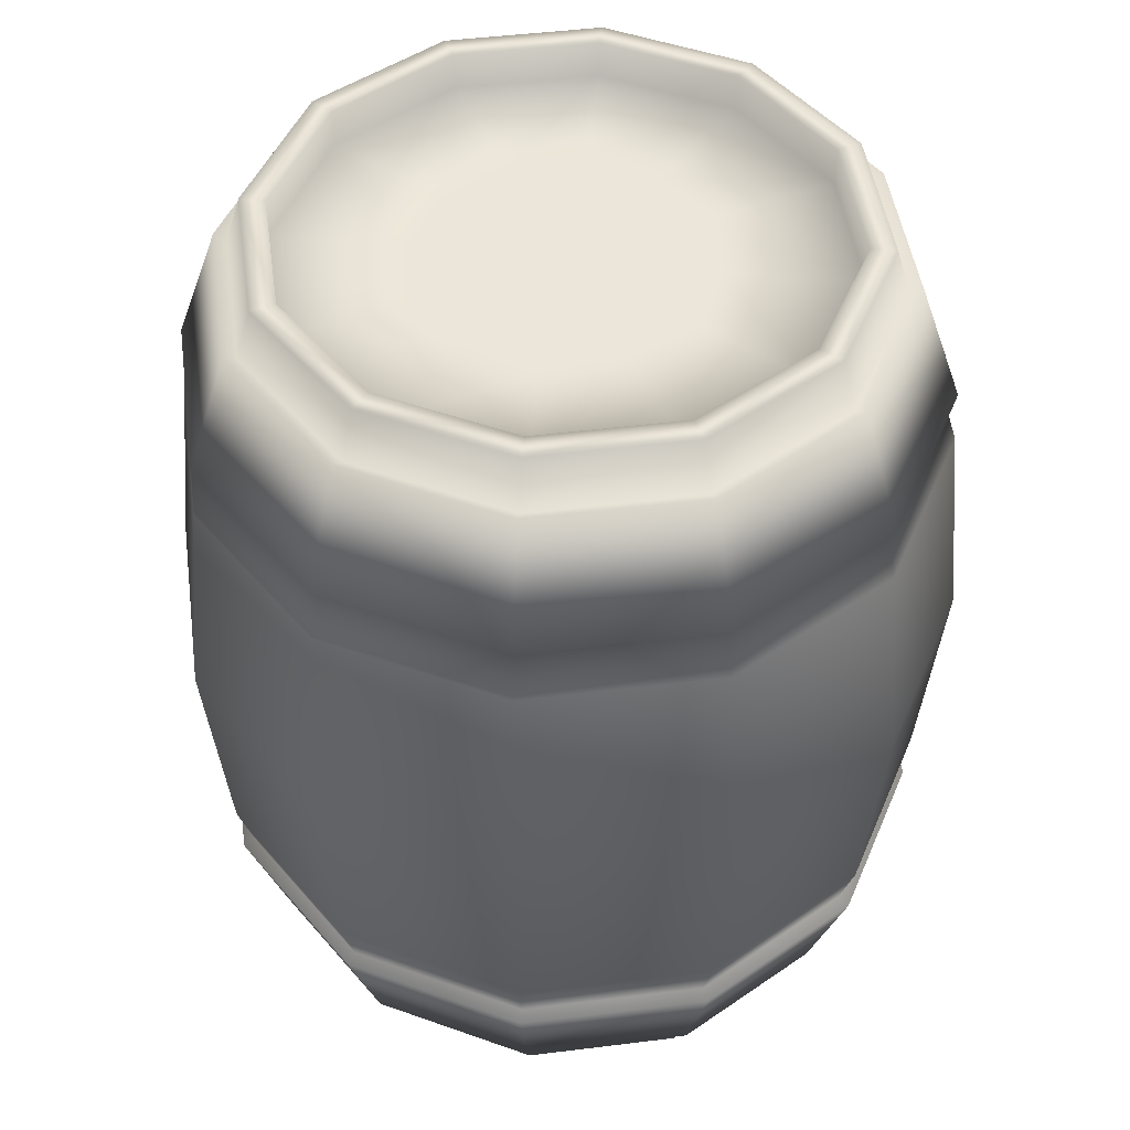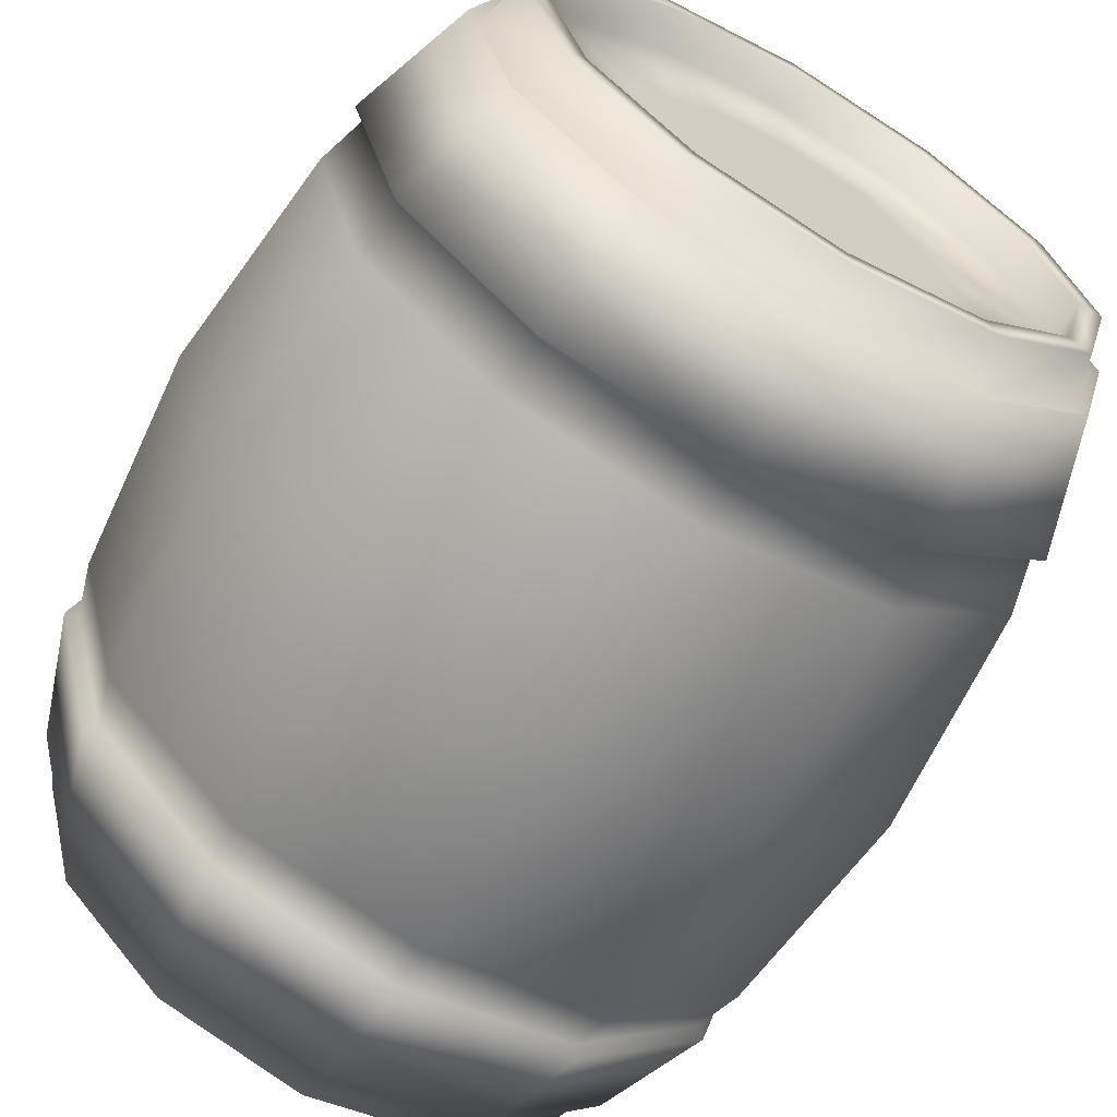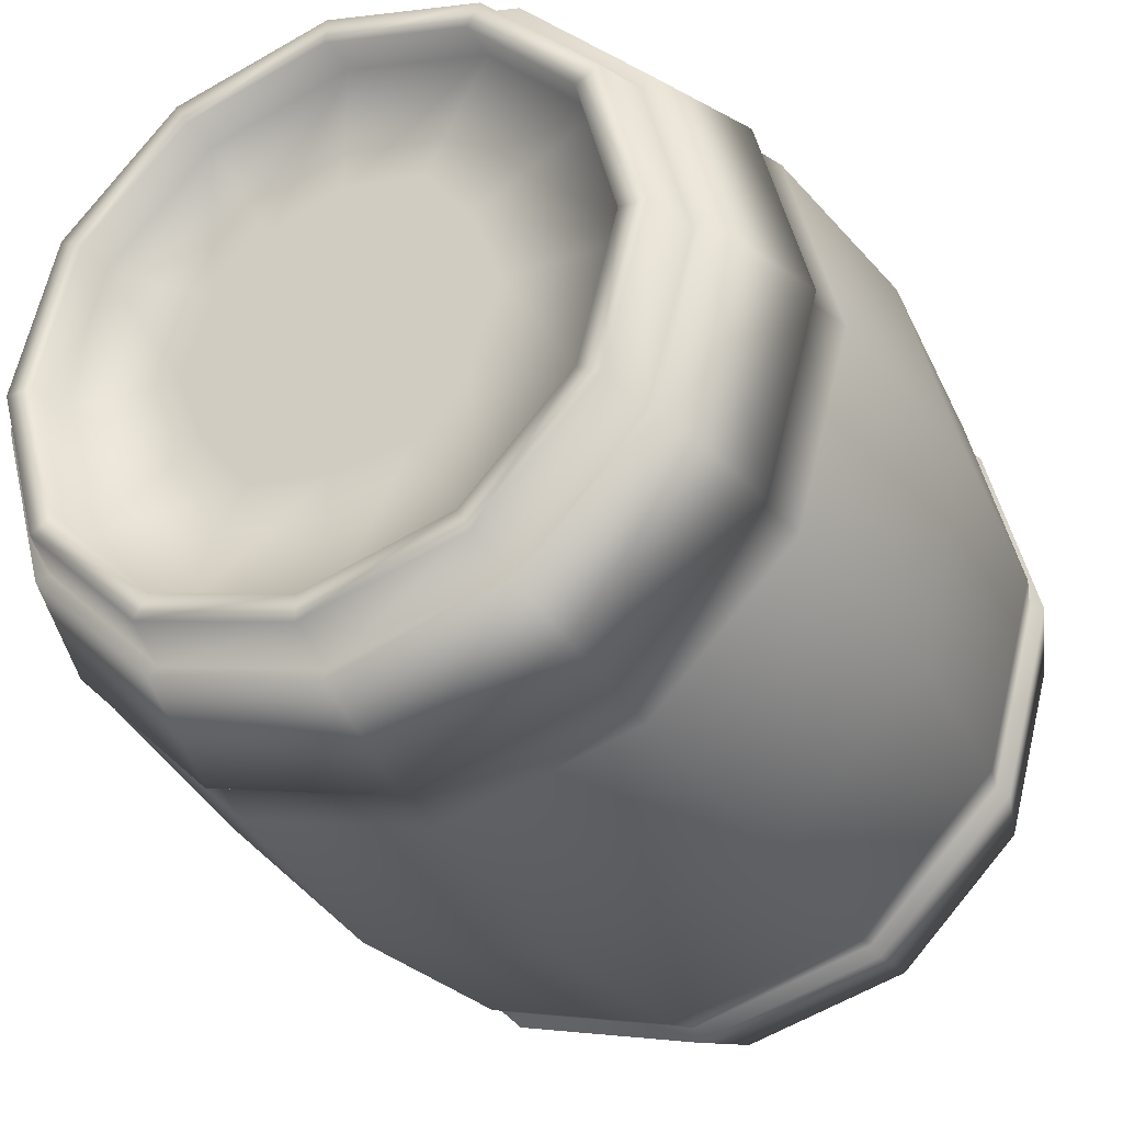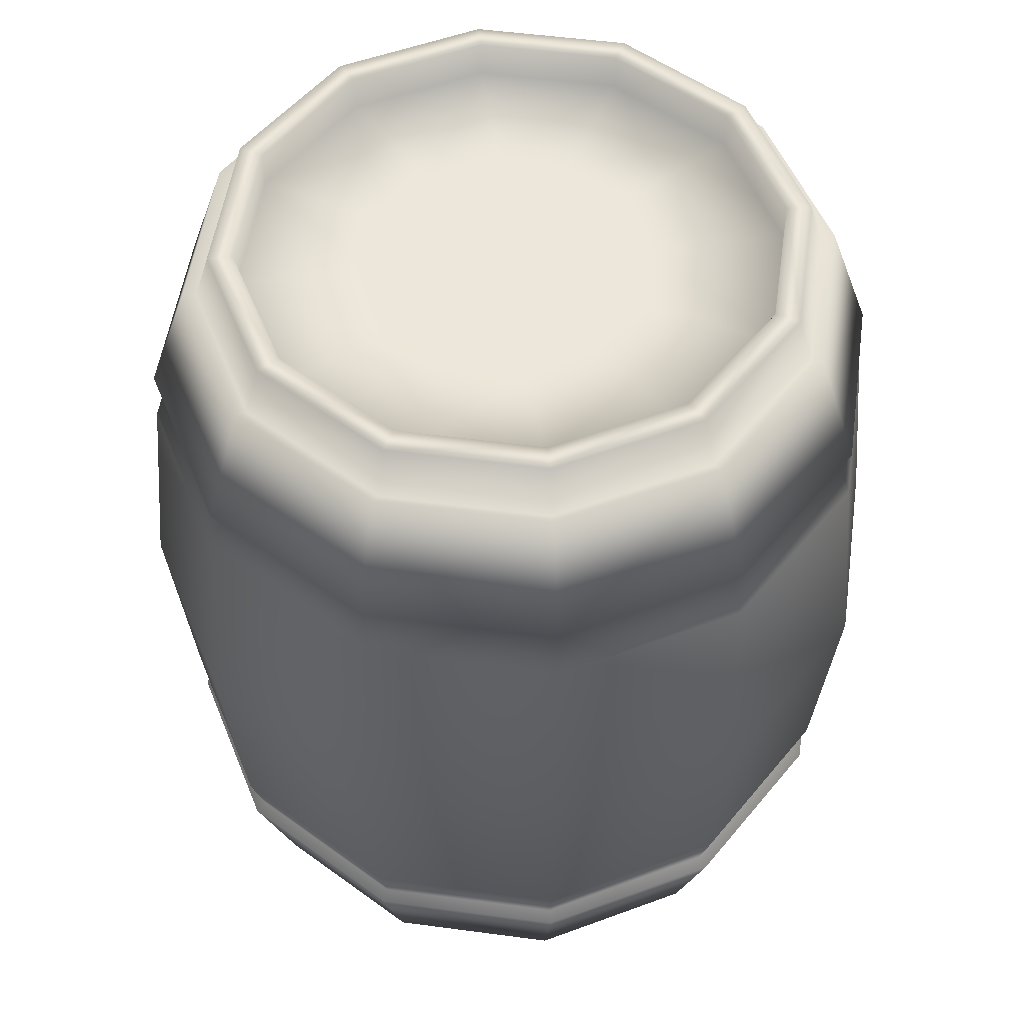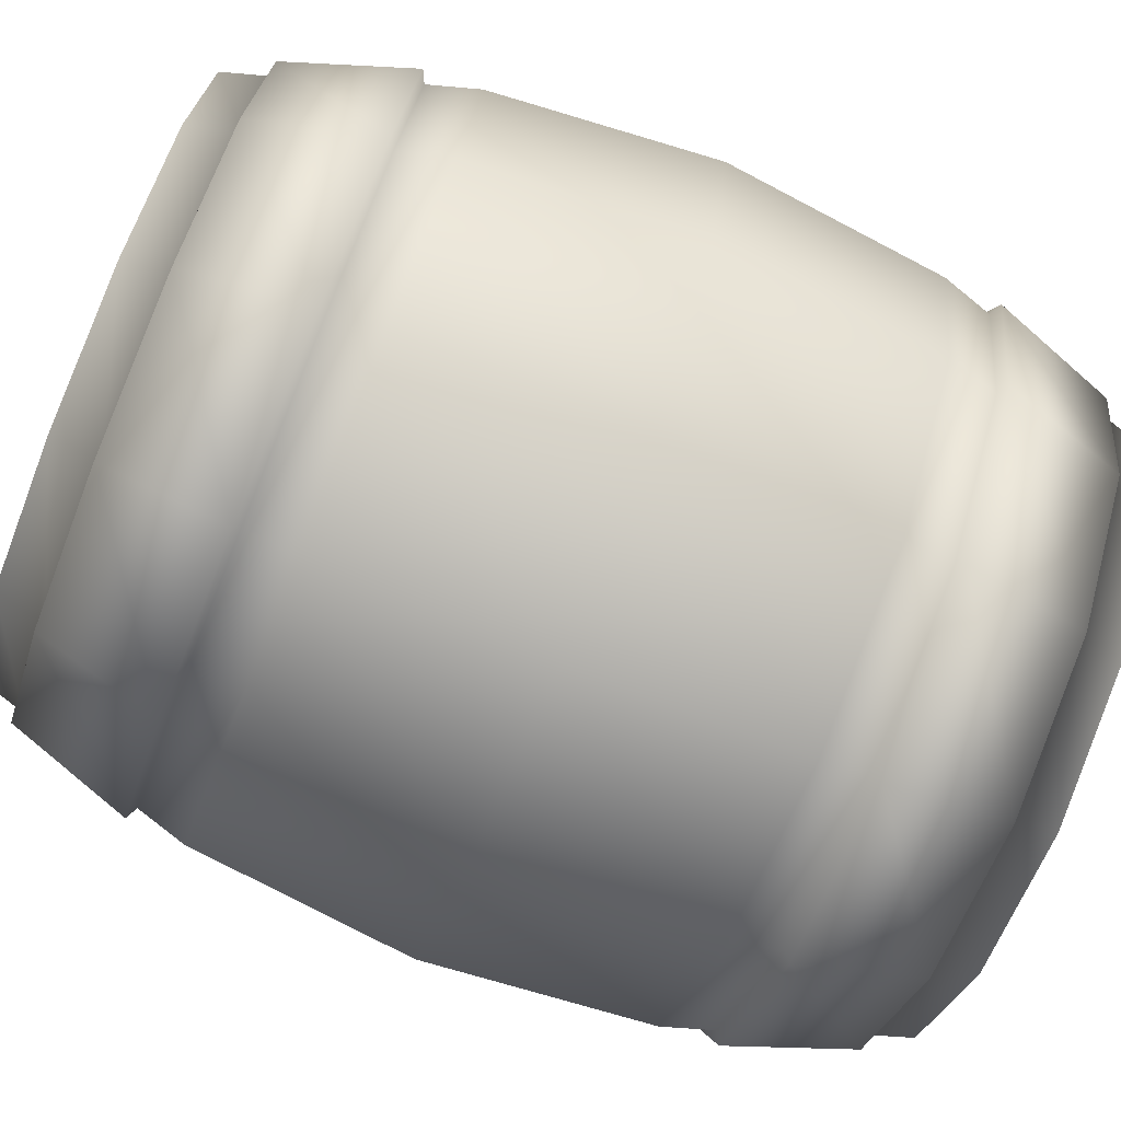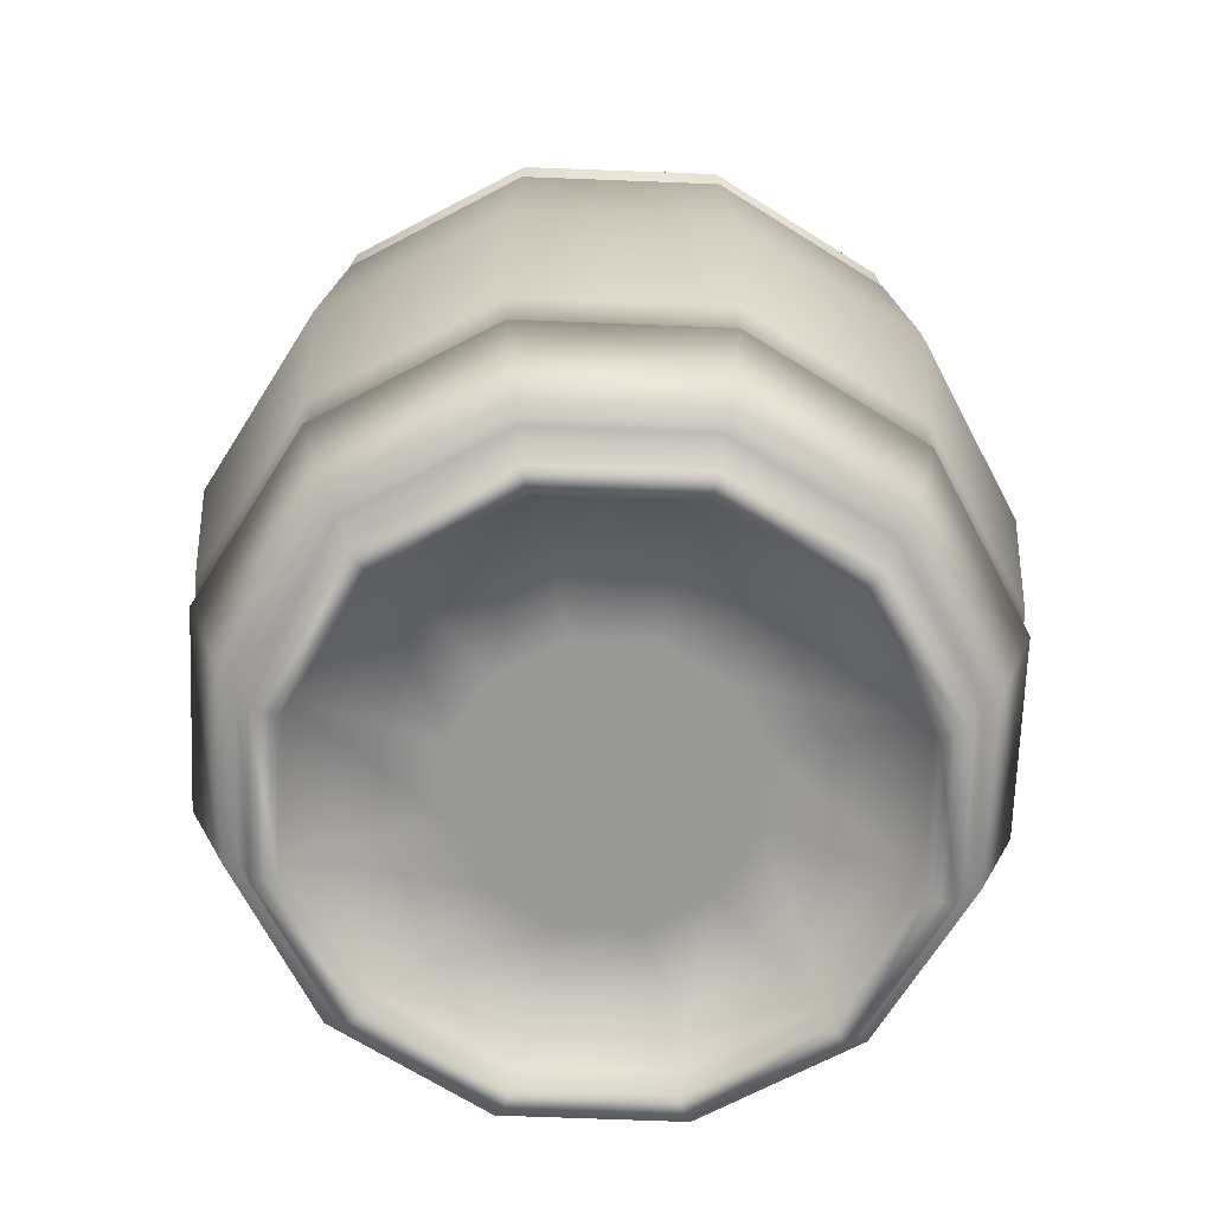
<metadata>
{"format":"obj","ext":"obj","renderer":"f3d","projection":"perspective","resolution":1024,"background":"white","views":[{"elev":47.1,"azim":157.0,"up":"+Y"},{"elev":-65.8,"azim":149.6,"up":"+Z"},{"elev":-31.4,"azim":-153.4,"up":"+Z"},{"elev":52.4,"azim":143.2,"up":"+Y"},{"elev":-77.9,"azim":-112.0,"up":"+Z"},{"elev":-68.8,"azim":12.8,"up":"+Y"}]}
</metadata>
<code>
v  2.137 1.855 3.702
v  -0 1.855 4.275
v  -0 1.855 0
v  3.702 1.855 2.137
v  10.35 2.027 0
v  8.964 2.027 -5.176
v  10.14 5.947 -5.855
v  11.71 5.947 -0
v  5.176 2.027 -8.964
v  5.855 5.947 -10.14
v  -0 2.027 -10.35
v  -0 5.947 -11.71
v  -5.176 2.027 -8.964
v  -5.855 5.947 -10.14
v  -8.964 2.027 -5.176
v  -10.14 5.947 -5.855
v  -10.35 2.027 -0
v  -11.71 5.947 -0
v  -8.964 2.027 5.176
v  -10.14 5.947 5.855
v  -5.176 2.027 8.964
v  -5.855 5.947 10.14
v  -0 2.027 10.35
v  -0 5.947 11.71
v  5.176 2.027 8.964
v  5.855 5.947 10.14
v  8.964 2.027 5.176
v  10.14 5.947 5.855
v  11.81 7.744 -0
v  10.23 7.744 -5.905
v  10.82 14.87 -6.248
v  12.5 14.87 -0
v  5.905 7.744 -10.23
v  6.248 14.87 -10.82
v  -0 7.744 -11.81
v  -0 14.87 -12.5
v  -5.905 7.744 -10.23
v  -6.248 14.87 -10.82
v  -10.23 7.744 -5.905
v  -10.82 14.87 -6.248
v  -11.81 7.744 -0
v  -12.5 14.87 -0
v  -10.23 7.744 5.905
v  -10.82 14.87 6.248
v  -5.905 7.744 10.23
v  -6.248 14.87 10.82
v  -0 7.744 11.81
v  -0 14.87 12.5
v  5.905 7.744 10.23
v  6.248 14.87 10.82
v  10.23 7.744 5.905
v  10.82 14.87 6.248
v  10.23 21.99 -5.905
v  11.81 21.99 -0
v  5.905 21.99 -10.23
v  -0 21.99 -11.81
v  -5.905 21.99 -10.23
v  -10.23 21.99 -5.905
v  -11.81 21.99 -0
v  -10.23 21.99 5.905
v  -5.905 21.99 10.23
v  -0 21.99 11.81
v  5.905 21.99 10.23
v  10.23 21.99 5.905
v  11.71 23.79 -0
v  10.14 23.79 -5.855
v  8.964 27.71 -5.176
v  10.35 27.71 0
v  5.855 23.79 -10.14
v  5.176 27.71 -8.964
v  -0 23.79 -11.71
v  -0 27.71 -10.35
v  -5.855 23.79 -10.14
v  -5.176 27.71 -8.964
v  -10.14 23.79 -5.855
v  -8.964 27.71 -5.176
v  -11.71 23.79 -0
v  -10.35 27.71 -0
v  -10.14 23.79 5.855
v  -8.964 27.71 5.176
v  -5.855 23.79 10.14
v  -5.176 27.71 8.964
v  -0 23.79 11.71
v  -0 27.71 10.35
v  5.855 23.79 10.14
v  5.176 27.71 8.964
v  10.14 23.79 5.855
v  8.964 27.71 5.176
v  3.918 27.88 2.247
v  -0 27.88 0
v  -0.0036 27.88 4.512
v  2.269 27.88 3.822
v  9.804 23.59 -5.66
v  11.32 23.59 -0
v  5.66 23.59 -9.804
v  -0 23.59 -11.32
v  -5.66 23.59 -9.804
v  -9.804 23.59 -5.66
v  -11.32 23.59 -0
v  -9.804 23.59 5.66
v  -5.66 23.59 9.804
v  -0 23.59 11.32
v  5.66 23.59 9.804
v  9.804 23.59 5.66
v  8.203 29.11 -4.736
v  9.472 29.11 0
v  9.962 27.51 0
v  8.627 27.51 -4.981
v  8.203 29.11 4.736
v  8.627 27.51 4.981
v  4.736 29.11 8.203
v  4.981 27.51 8.627
v  -0 29.11 9.472
v  -0 27.51 9.962
v  -4.736 29.11 8.203
v  -4.981 27.51 8.627
v  -8.203 29.11 4.736
v  -8.627 27.51 4.981
v  -9.472 29.11 -0
v  -9.962 27.51 -0
v  -8.203 29.11 -4.736
v  -8.627 27.51 -4.981
v  -4.736 29.11 -8.203
v  -4.981 27.51 -8.627
v  -0 29.11 -9.472
v  -0 27.51 -9.962
v  4.736 29.11 -8.203
v  4.981 27.51 -8.627
v  9.472 0.6218 0
v  8.203 0.6218 -4.736
v  8.627 2.223 -4.981
v  9.962 2.223 0
v  4.736 0.6218 -8.203
v  4.981 2.223 -8.627
v  -0 0.6218 -9.472
v  -0 2.223 -9.962
v  -4.736 0.6218 -8.203
v  -4.981 2.223 -8.627
v  -8.203 0.6218 -4.736
v  -8.627 2.223 -4.981
v  -9.472 0.6218 -0
v  -9.962 2.223 -0
v  -8.203 0.6218 4.736
v  -8.627 2.223 4.981
v  -4.736 0.6218 8.203
v  -4.981 2.223 8.627
v  -0 0.6218 9.472
v  -0 2.223 9.962
v  4.736 0.6218 8.203
v  4.981 2.223 8.627
v  8.203 0.6218 4.736
v  8.627 2.223 4.981
v  11.32 6.143 -0
v  9.804 6.143 -5.66
v  9.804 6.143 5.66
v  5.66 6.143 9.804
v  -0 6.143 11.32
v  -5.66 6.143 9.804
v  -9.804 6.143 5.66
v  -11.32 6.143 -0
v  -9.804 6.143 -5.66
v  -5.66 6.143 -9.804
v  -0 6.143 -11.32
v  5.66 6.143 -9.804
v  7.514 29.11 -4.338
v  8.677 29.11 0
v  4.338 29.11 -7.514
v  -0 29.11 -8.677
v  -4.338 29.11 -7.514
v  -7.514 29.11 -4.338
v  -8.677 29.11 -0
v  -7.514 29.11 4.338
v  -4.338 29.11 7.514
v  -0 29.11 8.677
v  4.338 29.11 7.514
v  7.514 29.11 4.338
v  7.514 27.88 -4.338
v  8.677 27.88 0
v  4.338 27.88 -7.514
v  -0 27.88 -8.677
v  -4.338 27.88 -7.514
v  -7.514 27.88 -4.338
v  -8.677 27.88 -0
v  -7.514 27.88 4.338
v  -0 27.88 8.677
v  -4.338 27.88 7.514
v  4.338 27.88 7.514
v  7.514 27.88 4.338
v  8.677 0.6218 0
v  7.514 0.6218 -4.338
v  7.514 0.6218 4.338
v  4.338 0.6218 7.514
v  -0 0.6218 8.677
v  -4.338 0.6218 7.514
v  -7.514 0.6218 4.338
v  -8.677 0.6218 -0
v  -7.514 0.6218 -4.338
v  -4.338 0.6218 -7.514
v  -0 0.6218 -8.677
v  4.338 0.6218 -7.514
v  8.677 1.855 0
v  7.514 1.855 -4.338
v  7.514 1.855 4.338
v  4.338 1.855 7.514
v  -0 1.855 8.677
v  -4.338 1.855 7.514
v  -7.514 1.855 4.338
v  -8.677 1.855 -0
v  -7.514 1.855 -4.338
v  -4.338 1.855 -7.514
v  -0 1.855 -8.677
v  4.338 1.855 -7.514
v  3.918 27.88 -2.281
v  4.79 27.88 -0.1329
v  2.467 27.88 -4.14
v  -0.0036 27.88 -4.546
v  -2.406 27.88 -4.215
v  -3.926 27.88 -2.281
v  -4.779 27.88 -0.0515
v  -3.926 27.88 2.247
v  -2.479 27.88 4.068
v  4.275 1.855 -0
v  3.702 1.855 -2.137
v  -2.137 1.855 3.702
v  -3.702 1.855 2.137
v  -4.275 1.855 -0
v  -3.702 1.855 -2.137
v  -2.137 1.855 -3.702
v  0 1.855 -4.275
v  2.137 1.855 -3.702
o Barril_Deco
g Barril_Deco
f 1 2 3 4
f 5 6 7 8
f 6 9 10 7
f 9 11 12 10
f 11 13 14 12
f 13 15 16 14
f 15 17 18 16
f 17 19 20 18
f 19 21 22 20
f 21 23 24 22
f 23 25 26 24
f 25 27 28 26
f 27 5 8 28
f 29 30 31 32
f 30 33 34 31
f 33 35 36 34
f 35 37 38 36
f 37 39 40 38
f 39 41 42 40
f 41 43 44 42
f 43 45 46 44
f 45 47 48 46
f 47 49 50 48
f 49 51 52 50
f 51 29 32 52
f 32 31 53 54
f 31 34 55 53
f 34 36 56 55
f 36 38 57 56
f 38 40 58 57
f 40 42 59 58
f 42 44 60 59
f 44 46 61 60
f 46 48 62 61
f 48 50 63 62
f 50 52 64 63
f 52 32 54 64
f 65 66 67 68
f 66 69 70 67
f 69 71 72 70
f 71 73 74 72
f 73 75 76 74
f 75 77 78 76
f 77 79 80 78
f 79 81 82 80
f 81 83 84 82
f 83 85 86 84
f 85 87 88 86
f 87 65 68 88
f 89 90 91 92
f 54 53 93 94
f 53 55 95 93
f 55 56 96 95
f 56 57 97 96
f 57 58 98 97
f 58 59 99 98
f 59 60 100 99
f 60 61 101 100
f 61 62 102 101
f 62 63 103 102
f 63 64 104 103
f 64 54 94 104
f 105 106 107 108
f 106 109 110 107
f 109 111 112 110
f 111 113 114 112
f 113 115 116 114
f 115 117 118 116
f 117 119 120 118
f 119 121 122 120
f 121 123 124 122
f 123 125 126 124
f 125 127 128 126
f 127 105 108 128
f 94 93 66 65
f 93 95 69 66
f 95 96 71 69
f 96 97 73 71
f 97 98 75 73
f 98 99 77 75
f 99 100 79 77
f 100 101 81 79
f 101 102 83 81
f 102 103 85 83
f 103 104 87 85
f 104 94 65 87
f 108 107 68 67
f 107 110 88 68
f 110 112 86 88
f 112 114 84 86
f 114 116 82 84
f 116 118 80 82
f 118 120 78 80
f 120 122 76 78
f 122 124 74 76
f 124 126 72 74
f 126 128 70 72
f 128 108 67 70
f 129 130 131 132
f 130 133 134 131
f 133 135 136 134
f 135 137 138 136
f 137 139 140 138
f 139 141 142 140
f 141 143 144 142
f 143 145 146 144
f 145 147 148 146
f 147 149 150 148
f 149 151 152 150
f 151 129 132 152
f 30 29 153 154
f 29 51 155 153
f 51 49 156 155
f 49 47 157 156
f 47 45 158 157
f 45 43 159 158
f 43 41 160 159
f 41 39 161 160
f 39 37 162 161
f 37 35 163 162
f 35 33 164 163
f 33 30 154 164
f 132 131 6 5
f 131 134 9 6
f 134 136 11 9
f 136 138 13 11
f 138 140 15 13
f 140 142 17 15
f 142 144 19 17
f 144 146 21 19
f 146 148 23 21
f 148 150 25 23
f 150 152 27 25
f 152 132 5 27
f 154 153 8 7
f 153 155 28 8
f 155 156 26 28
f 156 157 24 26
f 157 158 22 24
f 158 159 20 22
f 159 160 18 20
f 160 161 16 18
f 161 162 14 16
f 162 163 12 14
f 163 164 10 12
f 164 154 7 10
f 106 105 165 166
f 105 127 167 165
f 127 125 168 167
f 125 123 169 168
f 123 121 170 169
f 121 119 171 170
f 119 117 172 171
f 117 115 173 172
f 115 113 174 173
f 113 111 175 174
f 111 109 176 175
f 109 106 166 176
f 166 165 177 178
f 165 167 179 177
f 167 168 180 179
f 168 169 181 180
f 169 170 182 181
f 170 171 183 182
f 171 172 184 183
f 173 174 185 186
f 174 175 187 185
f 175 176 188 187
f 176 166 178 188
f 130 129 189 190
f 129 151 191 189
f 151 149 192 191
f 149 147 193 192
f 147 145 194 193
f 145 143 195 194
f 143 141 196 195
f 141 139 197 196
f 139 137 198 197
f 137 135 199 198
f 135 133 200 199
f 133 130 190 200
f 190 189 201 202
f 189 191 203 201
f 191 192 204 203
f 192 193 205 204
f 193 194 206 205
f 194 195 207 206
f 195 196 208 207
f 196 197 209 208
f 197 198 210 209
f 198 199 211 210
f 199 200 212 211
f 200 190 202 212
f 178 177 213 214
f 177 179 215 213
f 179 180 216 215
f 180 181 217 216
f 181 182 218 217
f 182 183 219 218
f 183 184 220 219
f 184 186 221 220
f 186 185 91 221
f 185 187 92 91
f 187 188 89 92
f 188 178 214 89
f 215 216 90 213
f 90 218 219 220
f 202 201 222 223
f 201 203 4 222
f 203 204 1 4
f 204 205 2 1
f 205 206 224 2
f 206 207 225 224
f 207 208 226 225
f 208 209 227 226
f 209 210 228 227
f 210 211 229 228
f 211 212 230 229
f 212 202 223 230
f 2 224 225 3
f 3 229 230 223
f 225 226 227 3
f 222 4 3 223
f 227 228 229 3
f 216 217 218 90
f 89 214 213 90
f 220 221 91 90
f 184 172 173 186

</code>
